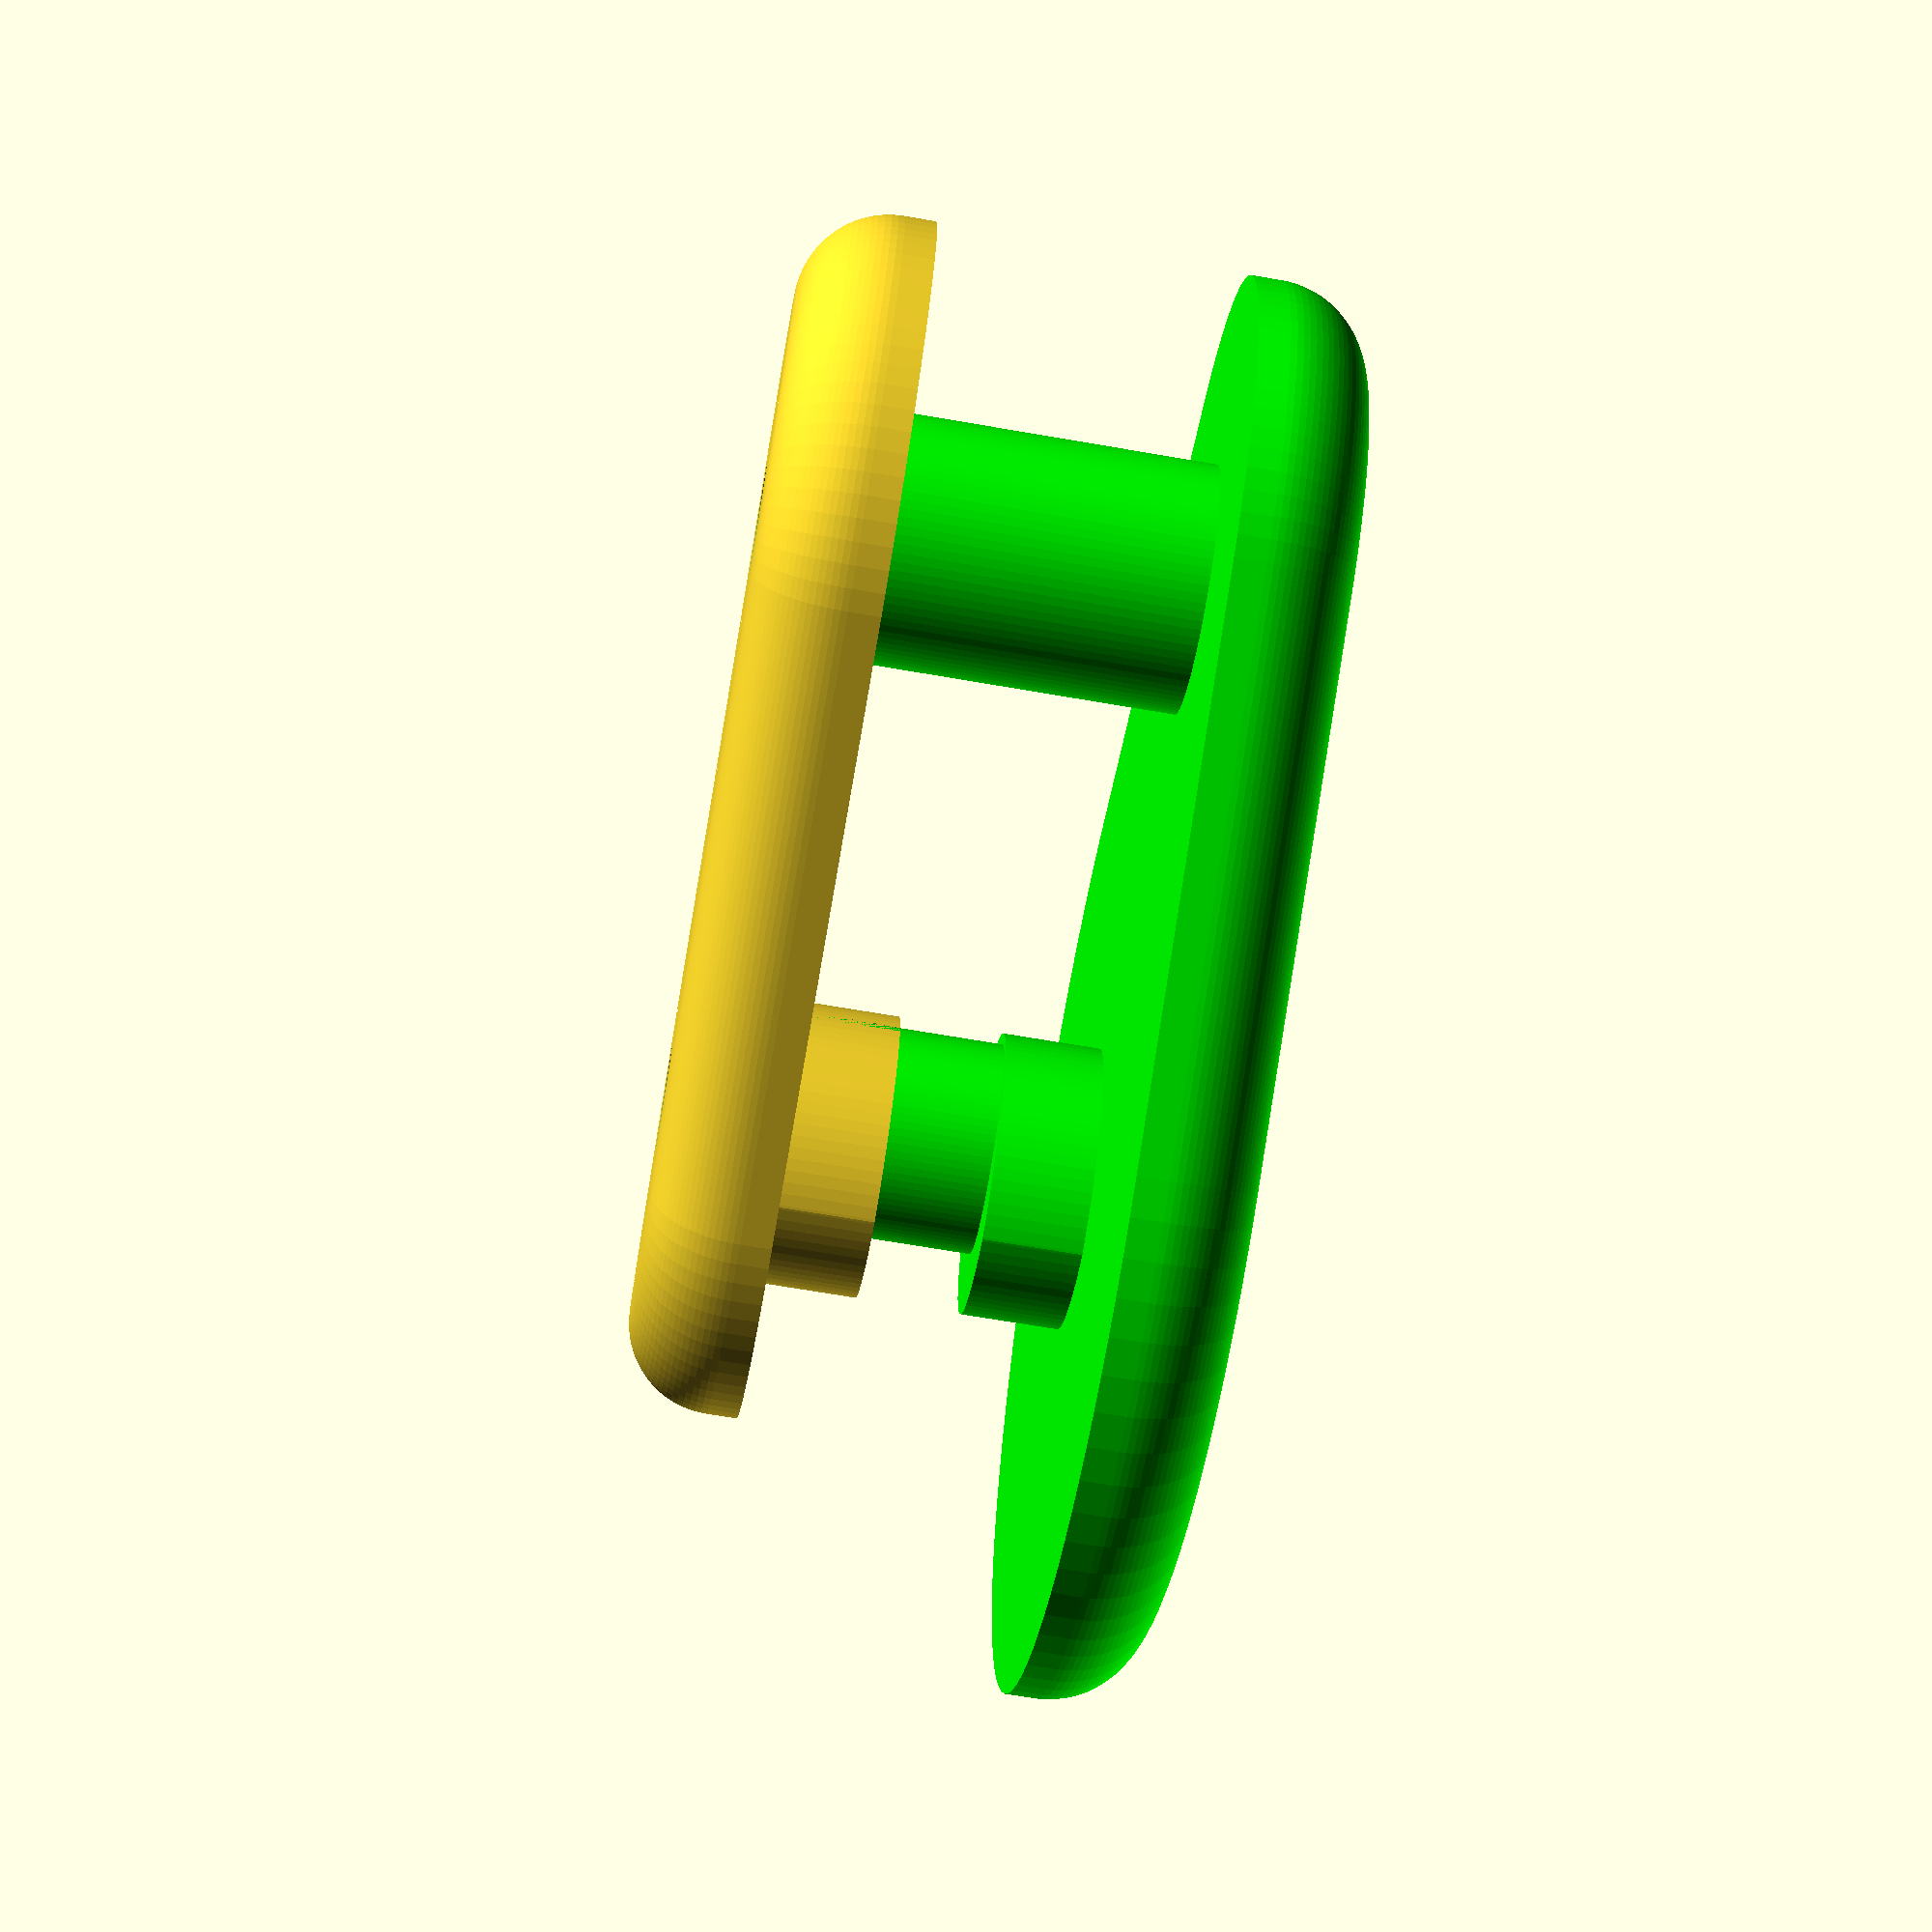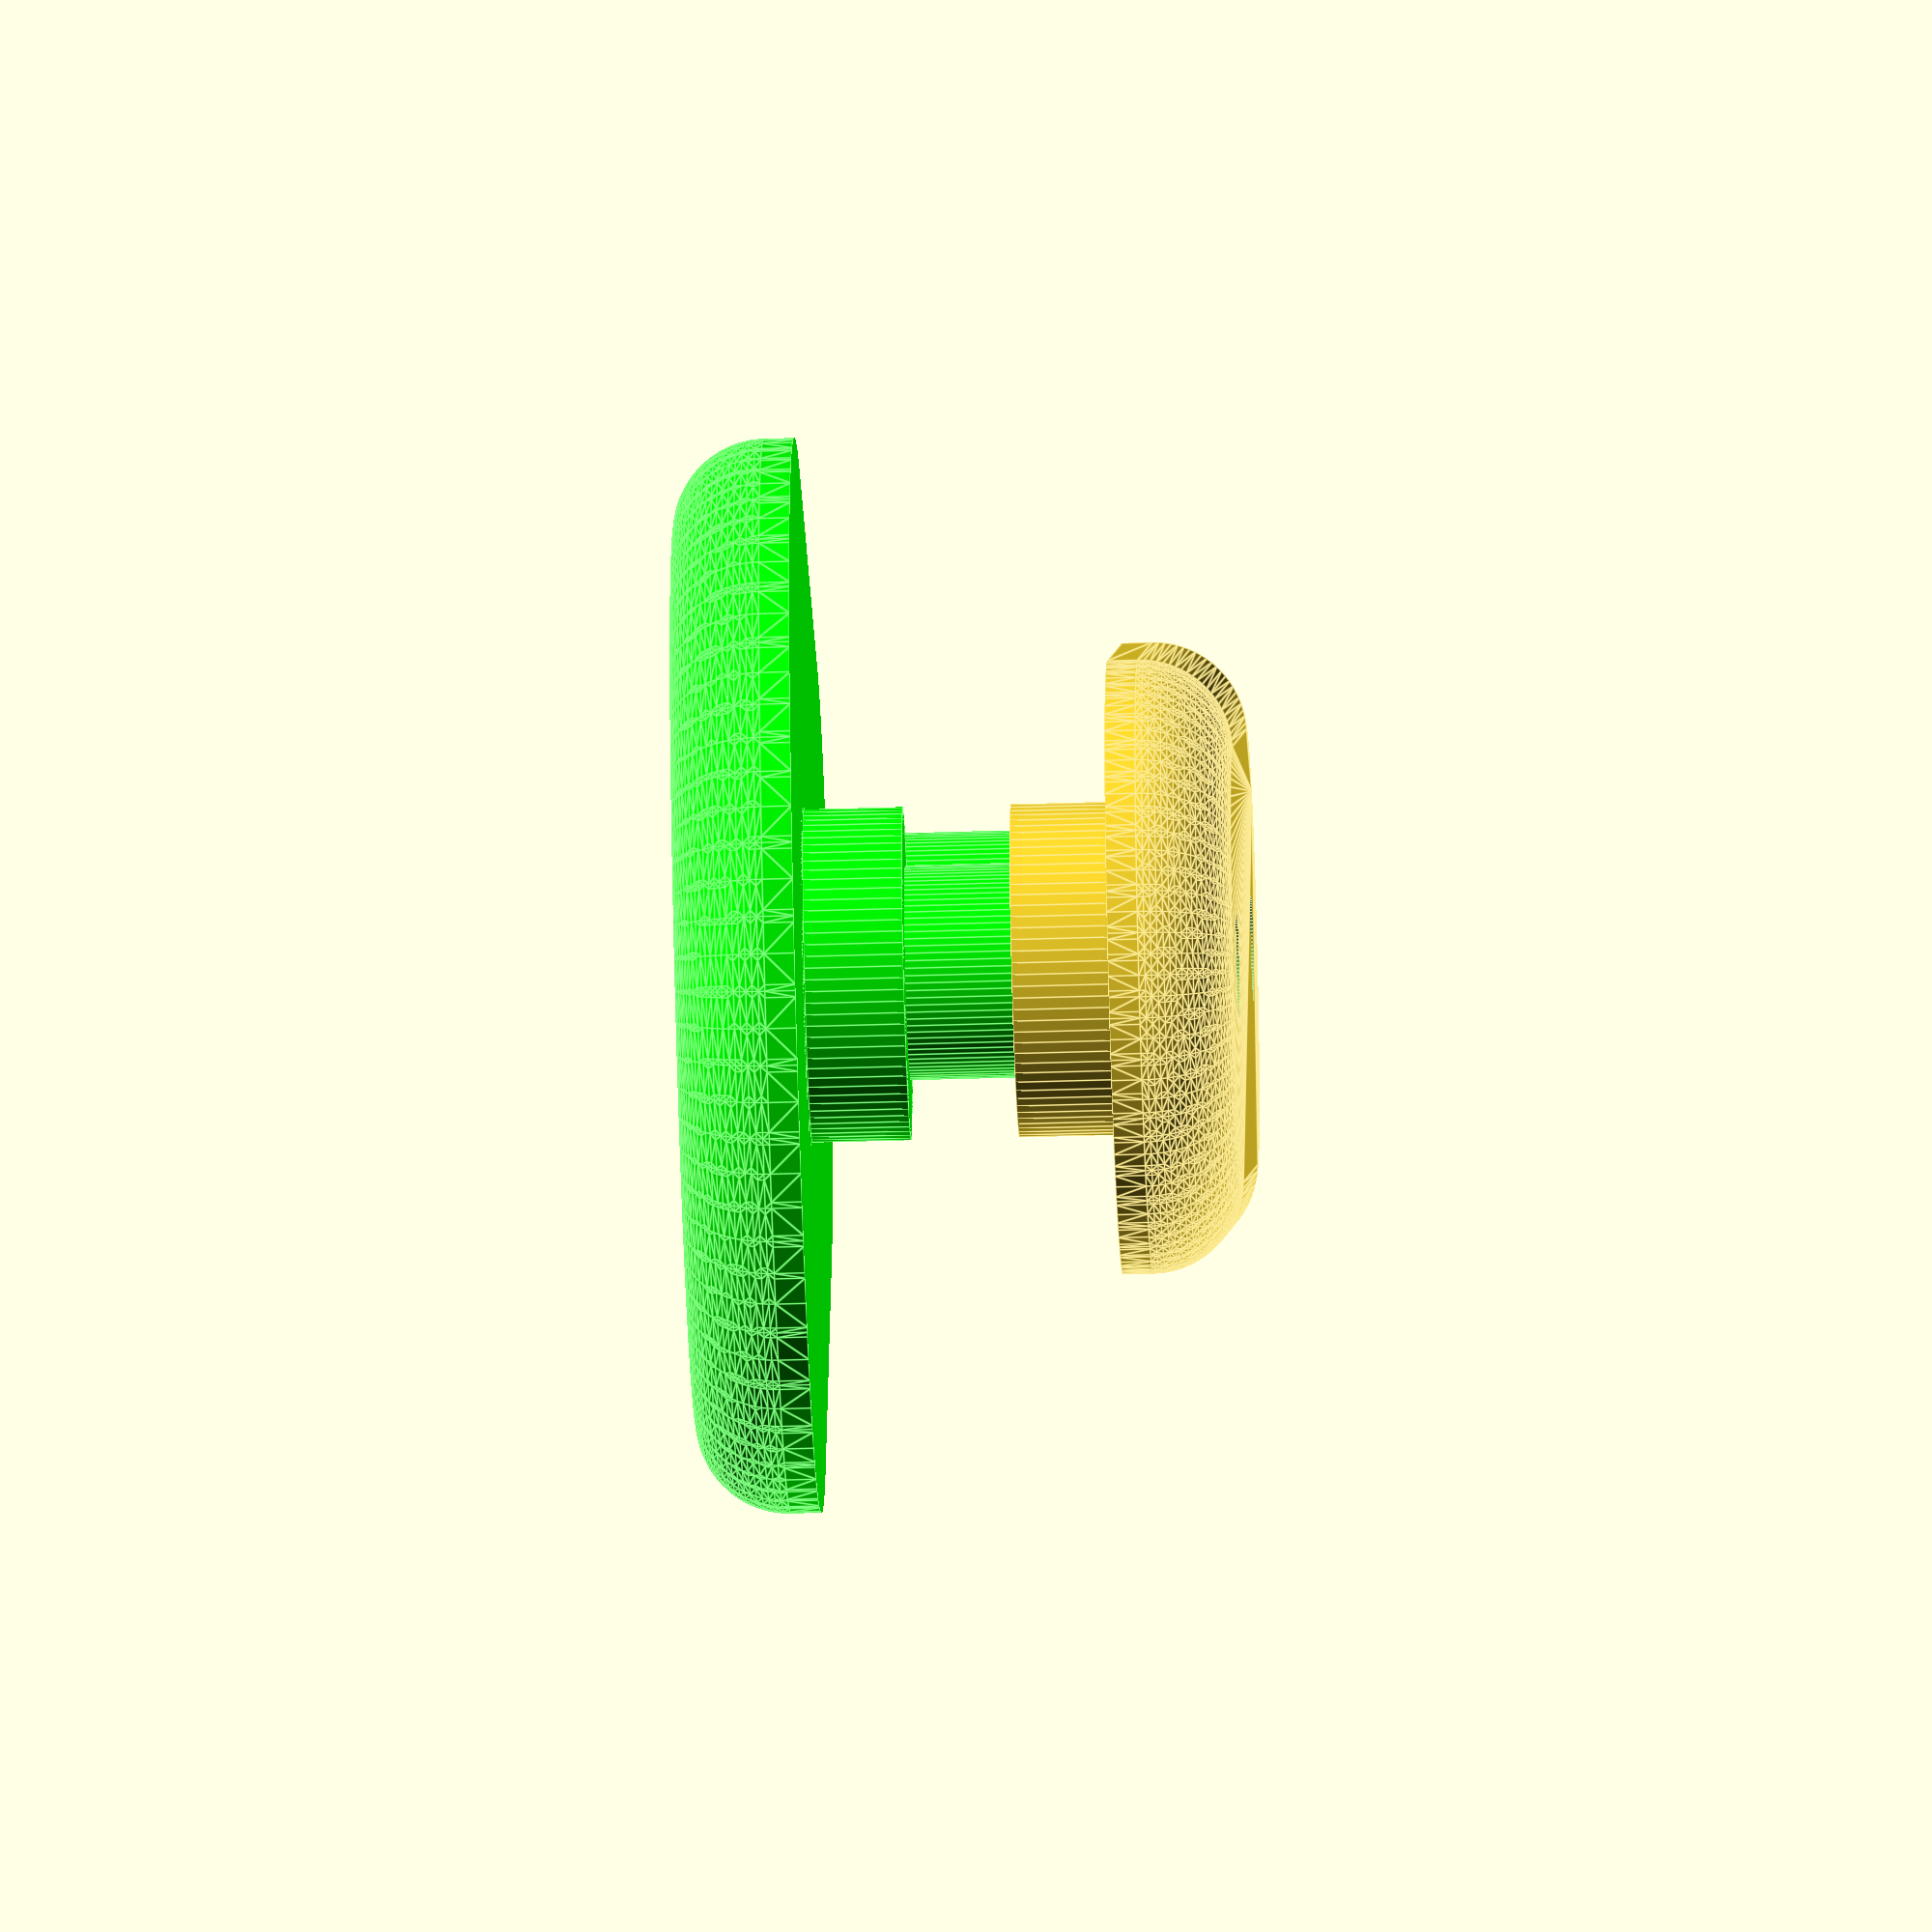
<openscad>
chain_od=35;

pad=0.1;
mate_gap=0.5;

gap=20;

// radius of corner
slide_r=3;

// thickness of slide
slide_h=slide_r+1;


chain_id=7;

sprocket_h=3.5;

height=10;

shoulder=11;
shoulder_h=(height-sprocket_h)/2;

rope_id=8;

screw=3.5;

top_od=20;
top_h=slide_h;
rope_od=top_od;


screw_wall=1;
$fn=90;

module base_positive() {
    translate([0,0,-slide_h+slide_r])
    difference() {
        minkowski() {
            hull() {
                translate([gap,0])
                cylinder(d=chain_od-slide_r*2,h=slide_h-slide_r);
                cylinder(d=rope_od-slide_r*2,h=slide_h-slide_r);
            }
            sphere(r=slide_r);
        }
        translate([-rope_od,-chain_od/2-rope_od/2,slide_h-slide_r])
        cube([rope_od+chain_od+gap,chain_od+rope_od,slide_r*2]);
    }
    cylinder(d=rope_id,h=height);
    translate([gap,0])
    cylinder(d=chain_id,h=height);

    shoulder();
}

module shoulder() {
    translate([gap,0])
    intersection() {
        cylinder(d=shoulder,h=shoulder_h);
        translate([(chain_id-screw)/2,0])
        cylinder(d=shoulder,h=shoulder_h);
    }
}


// RENDER stl
module base() {
    difference() {
        base_positive();
        screw();
        screw(gap);
    }
}

module screw(x=0) {
    translate([x,0,-slide_h+screw_wall])
    cylinder(d=screw,h=height+slide_h);
}

color("lime") translate([0,0,-height]) base();

top();


// RENDER stl
module top() {
    difference() {
        union() {
            difference() {
                minkowski() {
                    hull() {
                        cylinder(d=top_od-slide_r*2,h=top_h-slide_r);
                        translate([gap,0])
                        cylinder(d=top_od-slide_r*2,h=top_h-slide_r);
                    }
                    sphere(r=slide_r);
                }
                translate([-top_od,-top_od,-slide_r*2])
                cube([top_od*2+gap,top_od*2,slide_r*2]);
            }
            translate([0,0,-shoulder_h])
            difference() {
                shoulder();
                translate([gap,0,-pad])
                cylinder(d=chain_id+mate_gap,h=shoulder_h+pad*2);
            } 
        }
        screw();
        screw(gap);
    }
}

</openscad>
<views>
elev=68.6 azim=179.1 roll=80.2 proj=p view=wireframe
elev=226.8 azim=311.6 roll=268.0 proj=o view=edges
</views>
